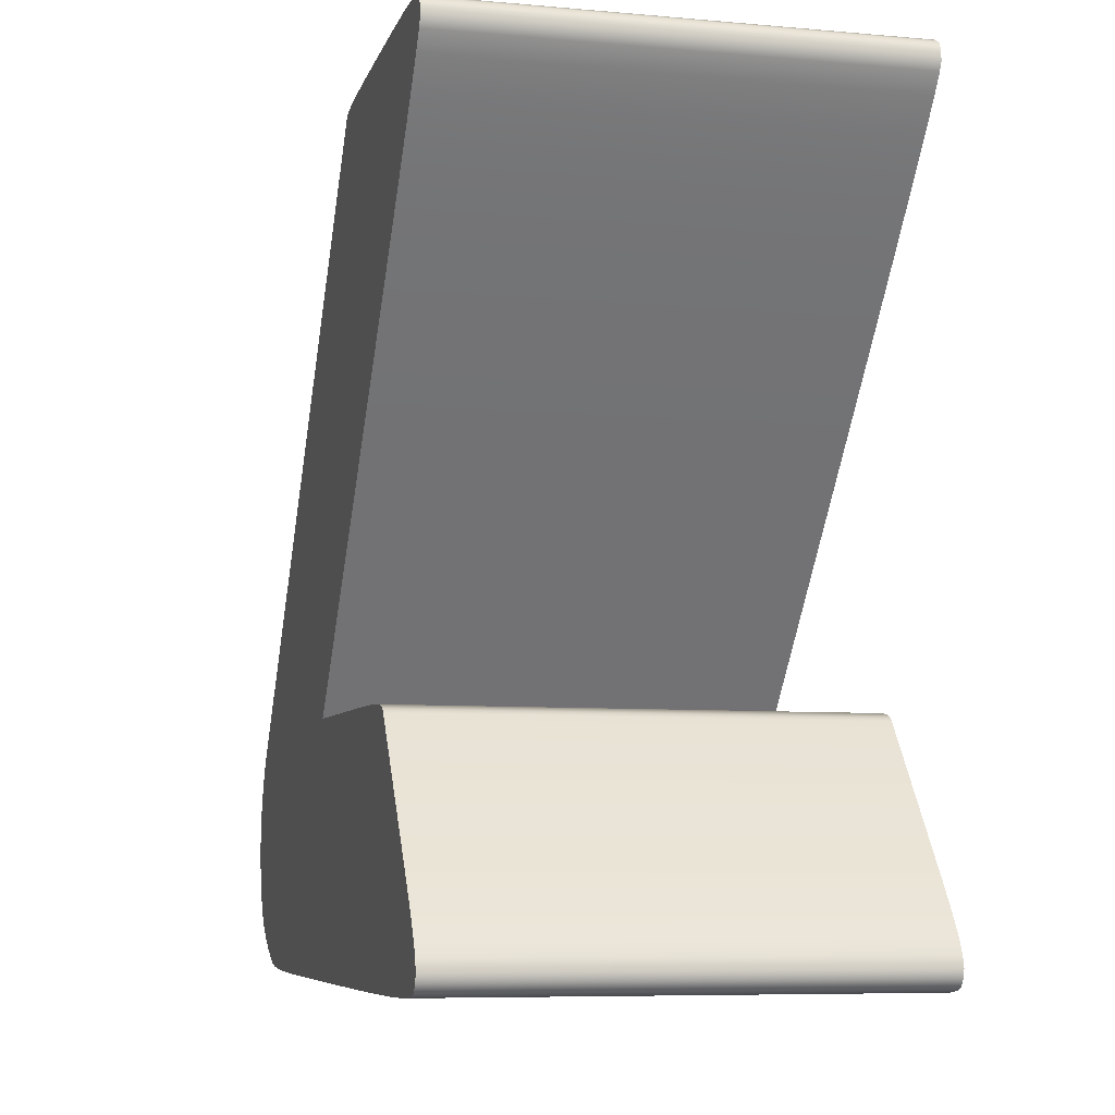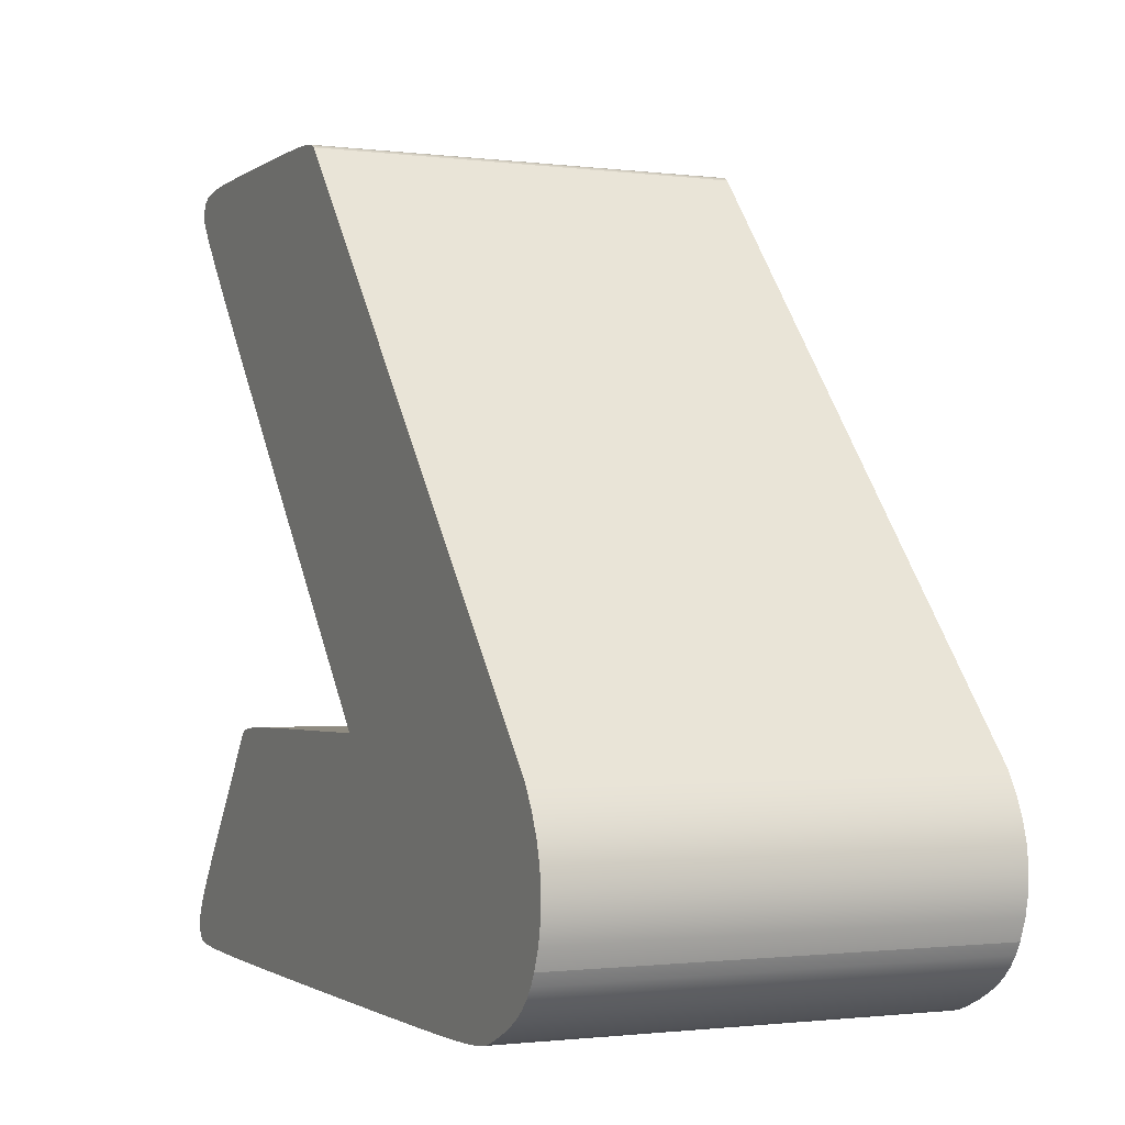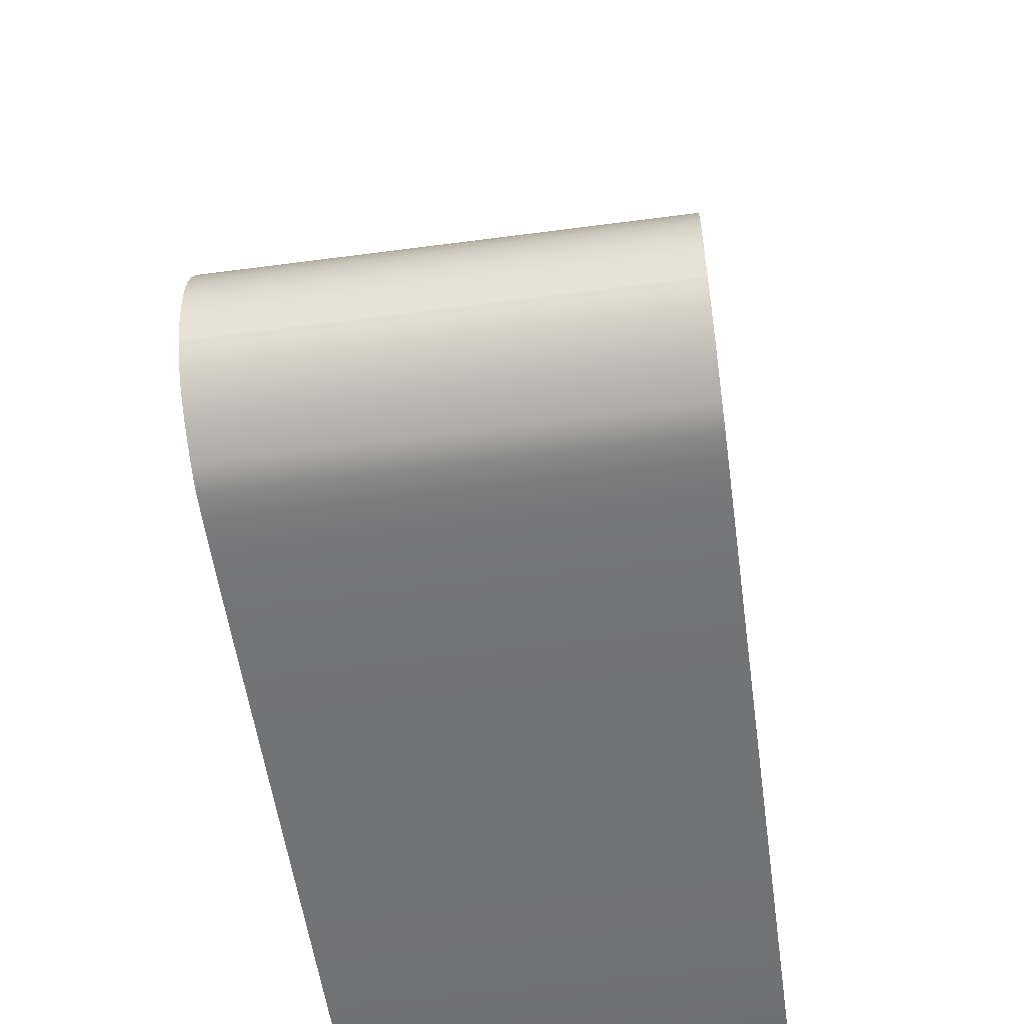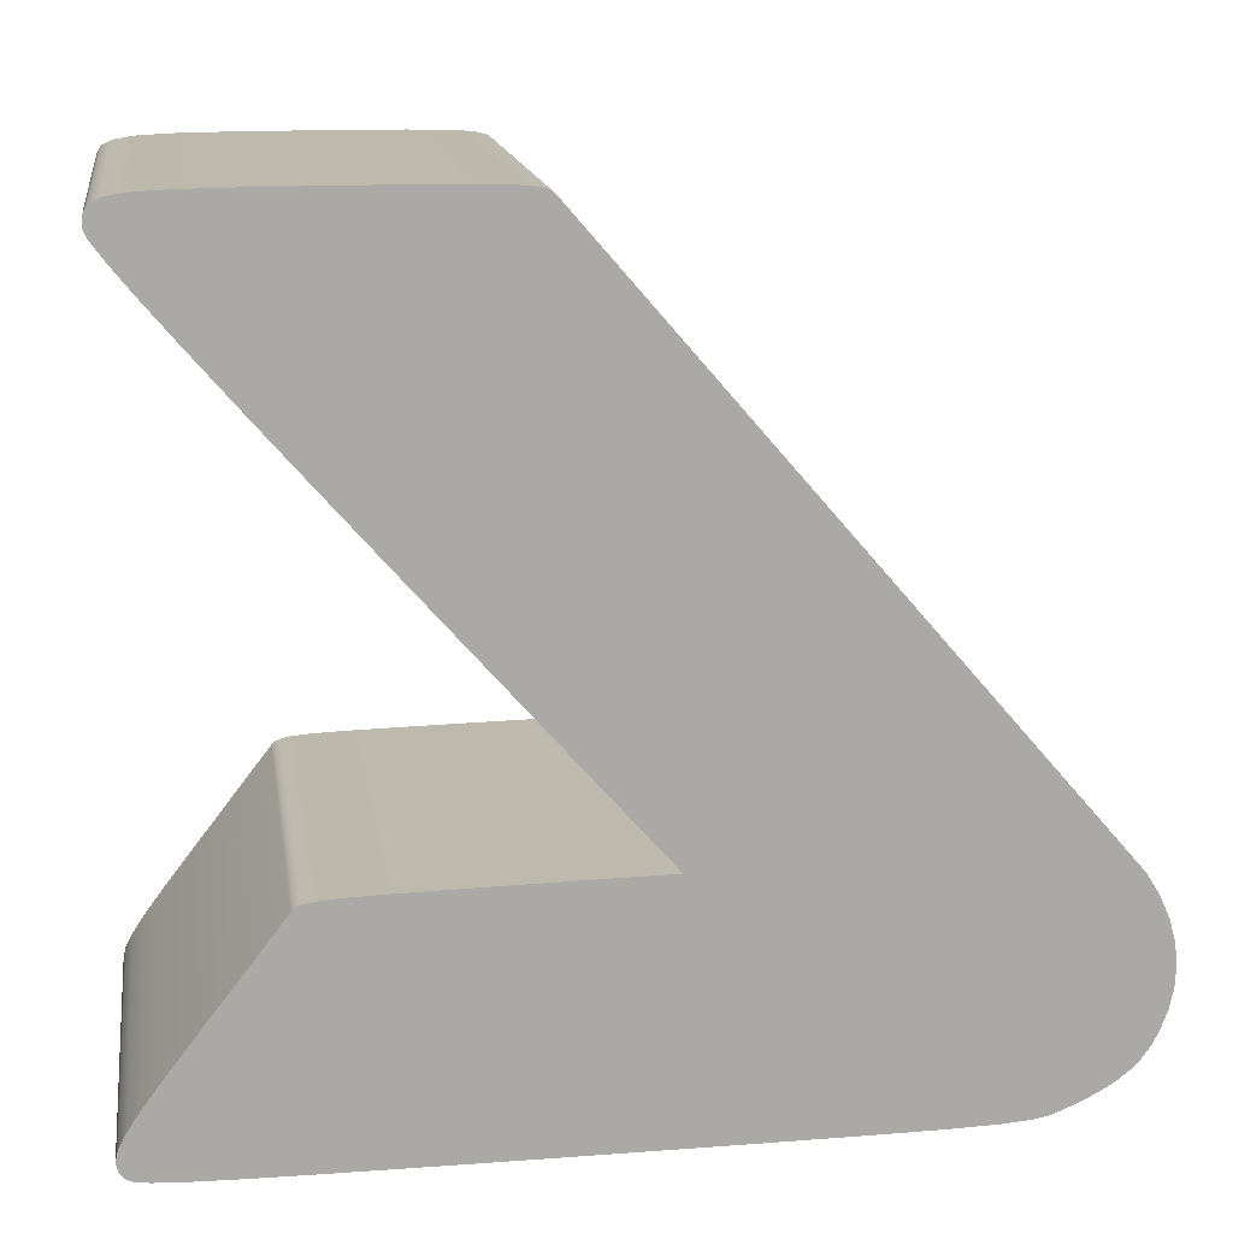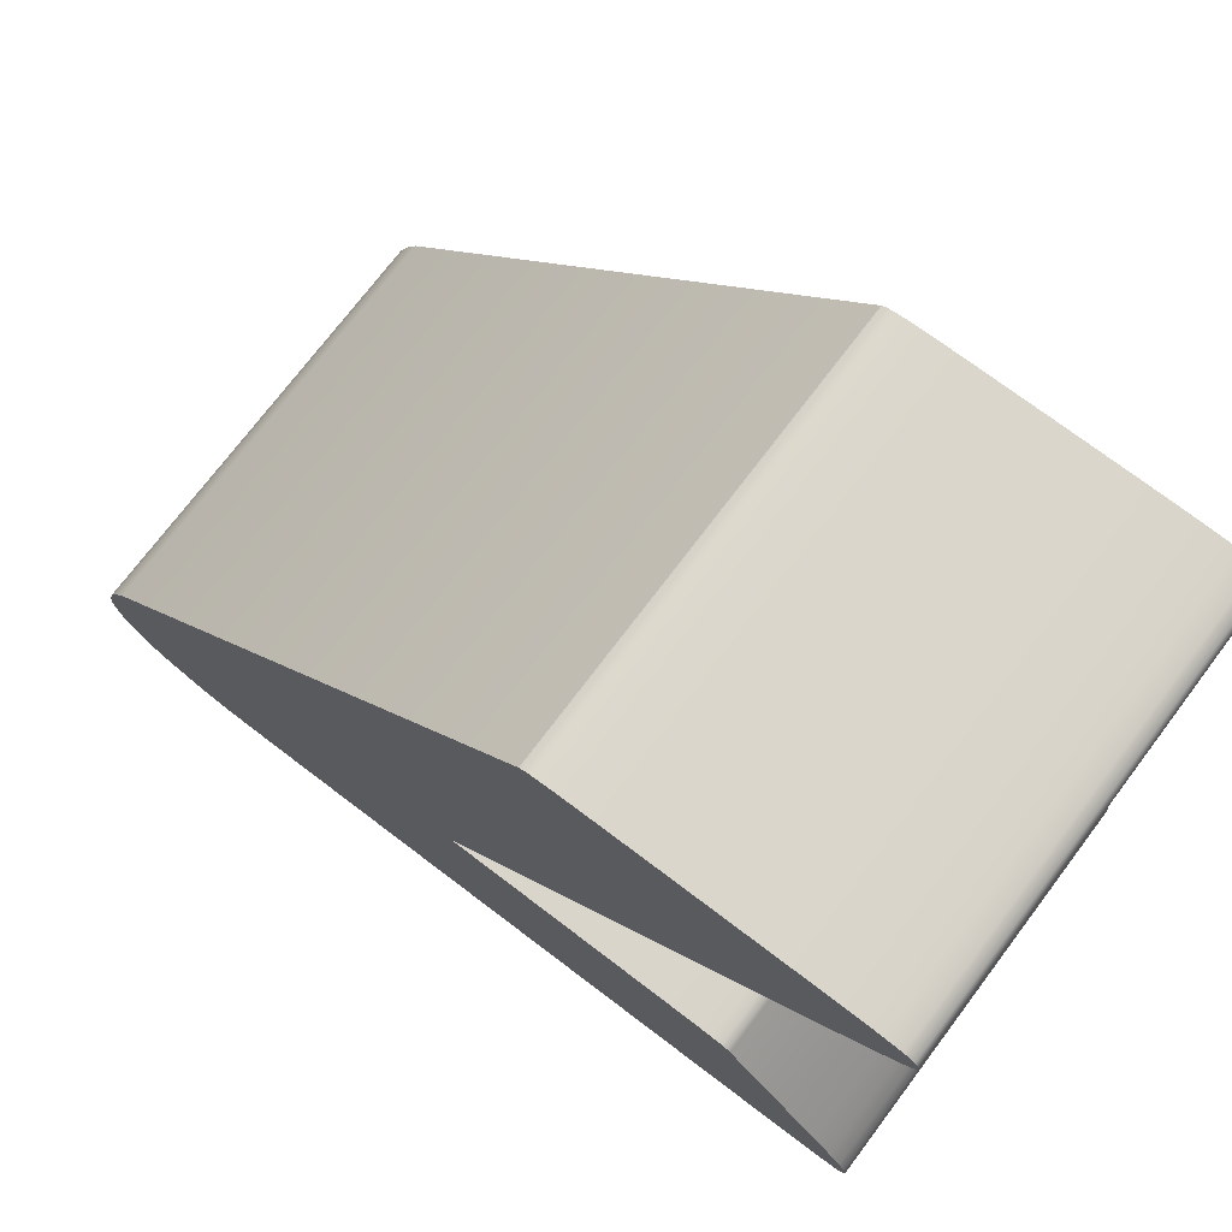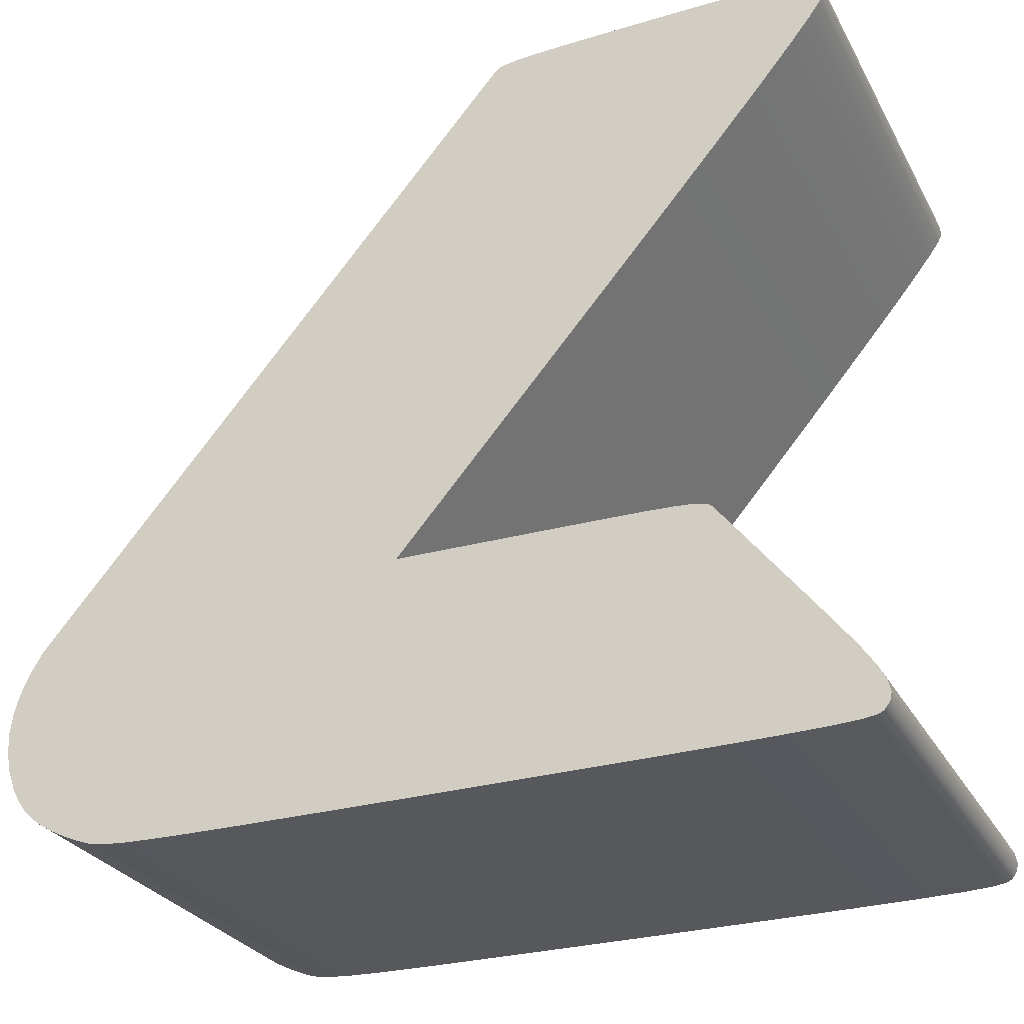
<metadata>
{"format":"obj","ext":"obj","renderer":"f3d","projection":"perspective","resolution":1024,"background":"white","views":[{"elev":-7.4,"azim":-104.2,"up":"+Z"},{"elev":-1.2,"azim":65.2,"up":"+Z"},{"elev":-55.6,"azim":97.9,"up":"+Z"},{"elev":15.0,"azim":-8.7,"up":"+Z"},{"elev":73.9,"azim":-142.9,"up":"+Z"},{"elev":-28.7,"azim":-156.0,"up":"+Z"}]}
</metadata>
<code>
v  -1.174 0 -1.062
v  -1.188 0 -1.043
v  -1.174 1.2 -1.062
v  -1.188 1.2 -1.043
v  -1.194 0 -1.021
v  -1.194 1.2 -1.021
v  -1.187 0 -0.9922
v  -1.187 1.2 -0.9922
v  -1.167 0 -0.9529
v  -1.167 1.2 -0.9529
v  -1.132 0 -0.8994
v  -1.132 1.2 -0.8994
v  -1.079 0 -0.828
v  -1.079 1.2 -0.828
v  -1.007 0 -0.7347
v  -1.007 1.2 -0.7347
v  -0.7986 0 -0.4653
v  -0.7986 1.2 -0.4653
v  -0.7891 0 -0.4554
v  -0.7891 1.2 -0.4554
v  -0.7729 0 -0.4481
v  -0.7729 1.2 -0.4481
v  -0.7433 0 -0.4427
v  -0.7433 1.2 -0.4427
v  -0.6939 0 -0.4388
v  -0.6939 1.2 -0.4388
v  -0.6182 0 -0.4359
v  -0.6182 1.2 -0.4359
v  -0.5094 0 -0.4333
v  -0.5094 1.2 -0.4333
v  -0.3611 0 -0.4306
v  -0.3611 1.2 -0.4306
v  0.0556 0 -0.4236
v  0.0556 1.2 -0.4236
v  -0.5569 0 0.2736
v  -0.5569 1.2 0.2736
v  -0.7316 0 0.4738
v  -0.7316 1.2 0.4738
v  -0.8737 0 0.6379
v  -0.8737 1.2 0.6379
v  -0.9852 0 0.7684
v  -0.9852 1.2 0.7684
v  -1.068 0 0.8679
v  -1.068 1.2 0.8679
v  -1.125 0 0.9389
v  -1.125 1.2 0.9389
v  -1.158 0 0.984
v  -1.158 1.2 0.984
v  -1.168 0 1.006
v  -1.168 1.2 1.006
v  -1.166 0 1.034
v  -1.166 1.2 1.034
v  -1.156 0 1.054
v  -1.156 1.2 1.054
v  -1.128 0 1.068
v  -1.128 1.2 1.068
v  -1.075 0 1.077
v  -1.075 1.2 1.077
v  -0.9885 0 1.081
v  -0.9885 1.2 1.081
v  -0.8602 0 1.083
v  -0.8602 1.2 1.083
v  -0.6819 0 1.083
v  -0.6819 1.2 1.083
v  -0.5356 0 1.083
v  -0.5356 1.2 1.083
v  -0.4243 0 1.082
v  -0.4243 1.2 1.082
v  -0.343 0 1.081
v  -0.343 1.2 1.081
v  -0.2866 0 1.078
v  -0.2866 1.2 1.078
v  -0.2504 0 1.074
v  -0.2504 1.2 1.074
v  -0.2292 0 1.069
v  -0.2292 1.2 1.069
v  -0.2181 0 1.061
v  -0.2181 1.2 1.061
v  1.113 0 -0.4819
v  1.113 1.2 -0.4819
v  1.147 0 -0.538
v  1.147 1.2 -0.538
v  1.171 0 -0.594
v  1.171 1.2 -0.594
v  1.187 0 -0.65
v  1.187 1.2 -0.65
v  1.194 0 -0.7058
v  1.194 1.2 -0.7058
v  1.192 0 -0.7613
v  1.192 1.2 -0.7613
v  1.18 0 -0.8163
v  1.18 1.2 -0.8163
v  1.16 0 -0.8708
v  1.16 1.2 -0.8708
v  1.142 0 -0.9028
v  1.142 1.2 -0.9028
v  1.122 0 -0.9312
v  1.122 1.2 -0.9312
v  1.097 0 -0.9568
v  1.097 1.2 -0.9568
v  1.068 0 -0.9803
v  1.068 1.2 -0.9803
v  1.033 0 -1.002
v  1.033 1.2 -1.002
v  0.9911 0 -1.024
v  0.9911 1.2 -1.024
v  0.9417 0 -1.046
v  0.9417 1.2 -1.046
v  0.9107 0 -1.057
v  0.9107 1.2 -1.057
v  0.8695 0 -1.065
v  0.8695 1.2 -1.065
v  0.7995 0 -1.071
v  0.7995 1.2 -1.071
v  0.6821 0 -1.075
v  0.6821 1.2 -1.075
v  0.4985 0 -1.077
v  0.4985 1.2 -1.077
v  0.2302 0 -1.079
v  0.2302 1.2 -1.079
v  -0.1417 0 -1.081
v  -0.1417 1.2 -1.081
v  -0.4847 0 -1.081
v  -0.4847 1.2 -1.081
v  -0.7413 0 -1.082
v  -0.7413 1.2 -1.082
v  -0.9242 0 -1.081
v  -0.9242 1.2 -1.081
v  -1.046 0 -1.079
v  -1.046 1.2 -1.079
v  -1.12 0 -1.075
v  -1.12 1.2 -1.075
v  -1.158 0 -1.07
v  -1.158 1.2 -1.07
o Shape1
g Shape1
f 1 2 3
f 2 4 3
f 2 5 4
f 5 6 4
f 5 7 6
f 7 8 6
f 7 9 8
f 9 10 8
f 9 11 10
f 11 12 10
f 11 13 12
f 13 14 12
f 13 15 14
f 15 16 14
f 15 17 16
f 17 18 16
f 17 19 18
f 19 20 18
f 19 21 20
f 21 22 20
f 21 23 22
f 23 24 22
f 23 25 24
f 25 26 24
f 25 27 26
f 27 28 26
f 27 29 28
f 29 30 28
f 29 31 30
f 31 32 30
f 31 33 32
f 33 34 32
f 33 35 34
f 35 36 34
f 35 37 36
f 37 38 36
f 37 39 38
f 39 40 38
f 39 41 40
f 41 42 40
f 41 43 42
f 43 44 42
f 43 45 44
f 45 46 44
f 45 47 46
f 47 48 46
f 47 49 48
f 49 50 48
f 49 51 50
f 51 52 50
f 51 53 52
f 53 54 52
f 53 55 54
f 55 56 54
f 55 57 56
f 57 58 56
f 57 59 58
f 59 60 58
f 59 61 60
f 61 62 60
f 61 63 62
f 63 64 62
f 63 65 64
f 65 66 64
f 65 67 66
f 67 68 66
f 67 69 68
f 69 70 68
f 69 71 70
f 71 72 70
f 71 73 72
f 73 74 72
f 73 75 74
f 75 76 74
f 75 77 76
f 77 78 76
f 77 79 78
f 79 80 78
f 79 81 80
f 81 82 80
f 81 83 82
f 83 84 82
f 83 85 84
f 85 86 84
f 85 87 86
f 87 88 86
f 87 89 88
f 89 90 88
f 89 91 90
f 91 92 90
f 91 93 92
f 93 94 92
f 93 95 94
f 95 96 94
f 95 97 96
f 97 98 96
f 97 99 98
f 99 100 98
f 99 101 100
f 101 102 100
f 101 103 102
f 103 104 102
f 103 105 104
f 105 106 104
f 105 107 106
f 107 108 106
f 107 109 108
f 109 110 108
f 109 111 110
f 111 112 110
f 111 113 112
f 113 114 112
f 113 115 114
f 115 116 114
f 115 117 116
f 117 118 116
f 117 119 118
f 119 120 118
f 119 121 120
f 121 122 120
f 121 123 122
f 123 124 122
f 123 125 124
f 125 126 124
f 125 127 126
f 127 128 126
f 127 129 128
f 129 130 128
f 129 131 130
f 131 132 130
f 131 133 132
f 133 134 132
f 133 1 134
f 1 3 134
f 52 54 56
f 50 52 56
f 48 50 56
f 48 56 58
f 46 48 58
f 46 58 60
f 44 46 60
f 44 60 62
f 42 44 62
f 42 62 64
f 40 42 64
f 40 64 66
f 38 40 66
f 38 66 68
f 36 38 68
f 36 68 70
f 36 70 72
f 36 72 74
f 36 74 76
f 36 76 78
f 36 78 80
f 34 36 80
f 34 80 82
f 34 82 84
f 34 84 86
f 34 86 88
f 34 88 90
f 34 90 92
f 34 92 94
f 34 94 96
f 34 96 98
f 34 98 100
f 34 100 102
f 34 102 104
f 34 104 106
f 34 106 108
f 34 108 110
f 34 110 112
f 34 112 114
f 34 114 116
f 34 116 118
f 34 118 120
f 34 120 122
f 32 34 122
f 32 122 124
f 30 32 124
f 30 124 126
f 28 30 126
f 26 28 126
f 24 26 126
f 22 24 126
f 20 22 126
f 18 20 126
f 16 18 126
f 16 126 128
f 14 16 128
f 14 128 130
f 12 14 130
f 10 12 130
f 10 130 132
f 8 10 132
f 8 132 134
f 6 8 134
f 4 6 134
f 3 4 134
f 51 55 53
f 49 55 51
f 47 55 49
f 47 57 55
f 45 57 47
f 45 59 57
f 43 59 45
f 43 61 59
f 41 61 43
f 41 63 61
f 39 63 41
f 39 65 63
f 37 65 39
f 37 67 65
f 35 67 37
f 35 69 67
f 35 71 69
f 35 73 71
f 35 75 73
f 35 77 75
f 35 79 77
f 33 79 35
f 33 81 79
f 33 83 81
f 33 85 83
f 33 87 85
f 33 89 87
f 33 91 89
f 33 93 91
f 33 95 93
f 33 97 95
f 33 99 97
f 33 101 99
f 33 103 101
f 33 105 103
f 33 107 105
f 33 109 107
f 33 111 109
f 33 113 111
f 33 115 113
f 33 117 115
f 33 119 117
f 33 121 119
f 31 121 33
f 31 123 121
f 29 123 31
f 29 125 123
f 27 125 29
f 25 125 27
f 23 125 25
f 21 125 23
f 19 125 21
f 17 125 19
f 15 125 17
f 15 127 125
f 13 127 15
f 13 129 127
f 11 129 13
f 9 129 11
f 9 131 129
f 7 131 9
f 7 133 131
f 5 133 7
f 2 133 5
f 1 133 2

</code>
